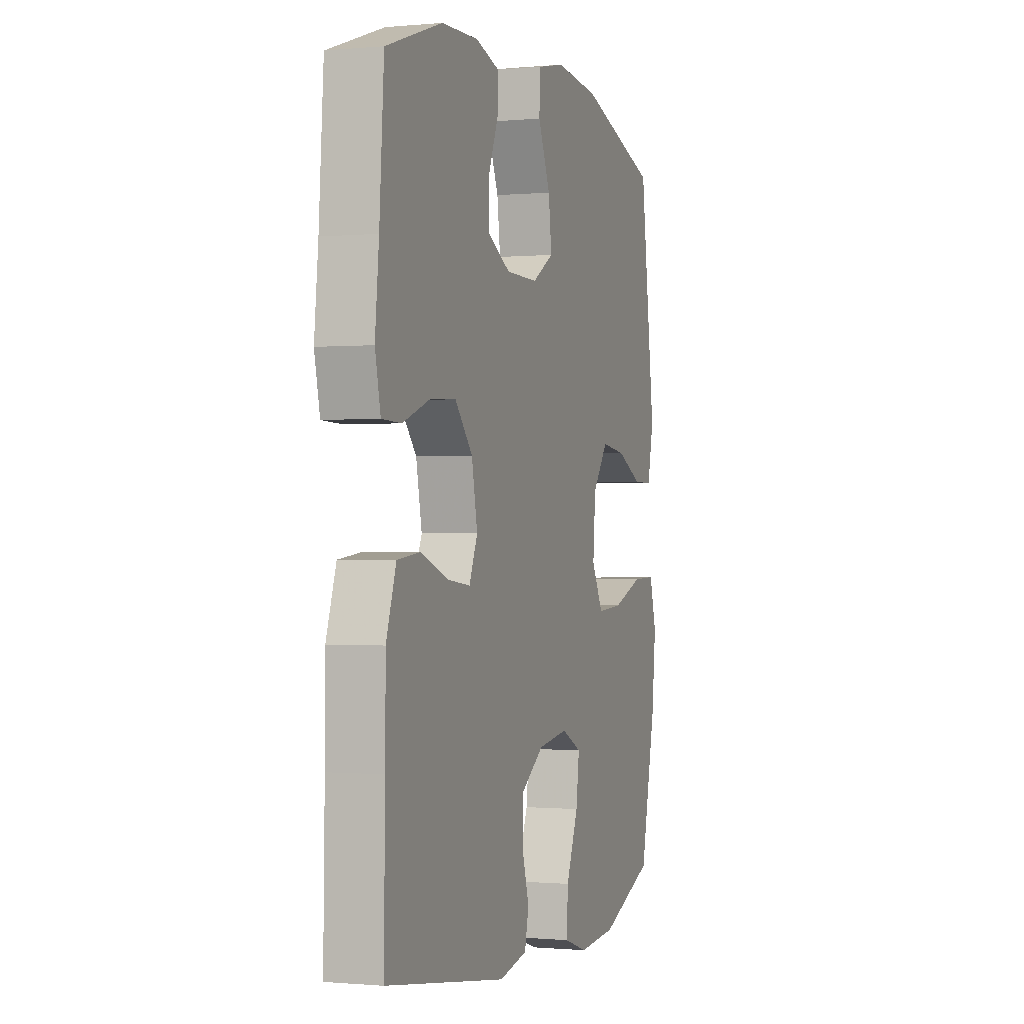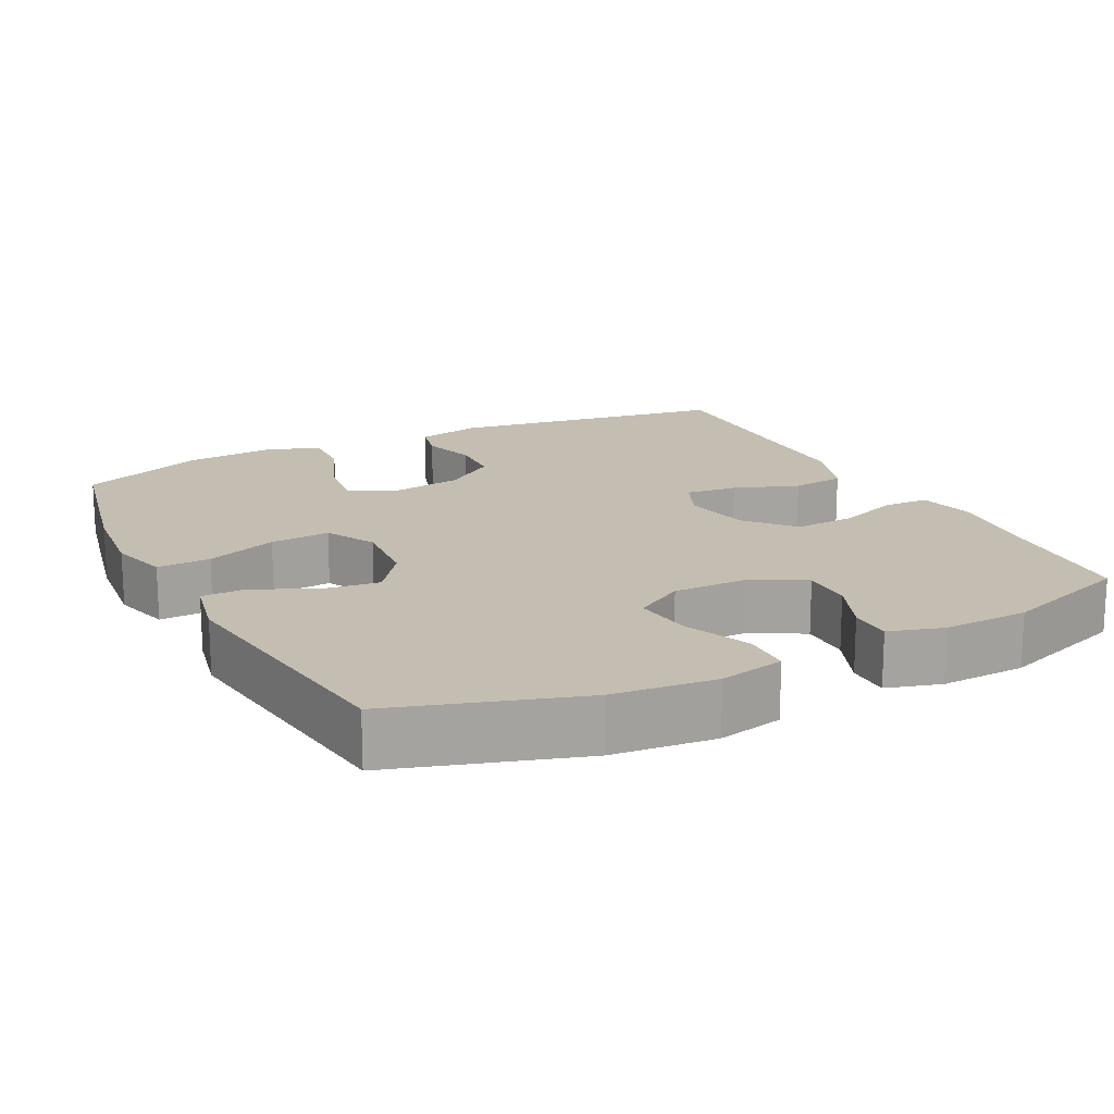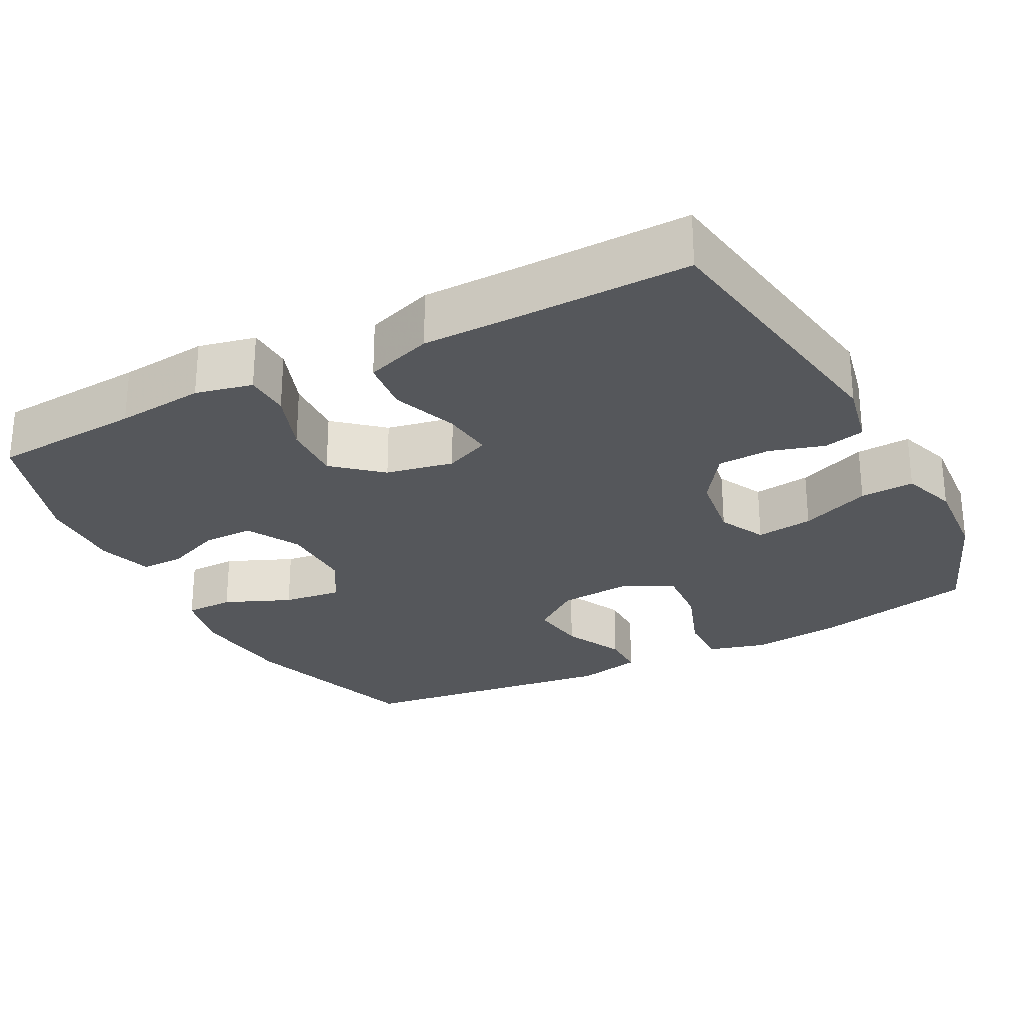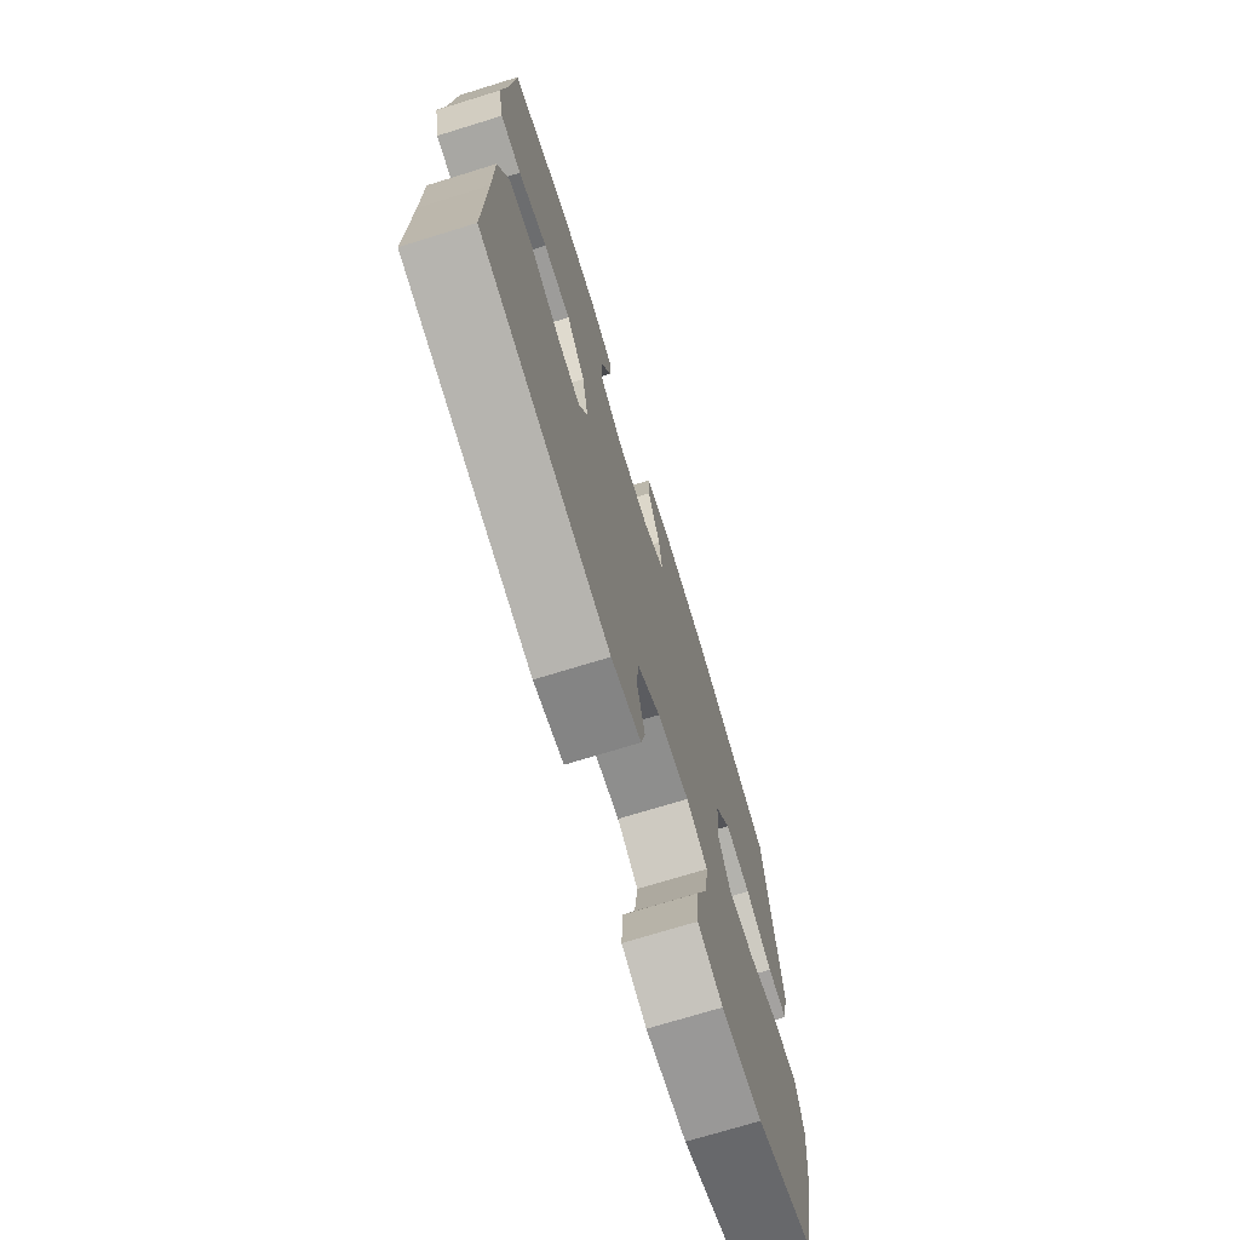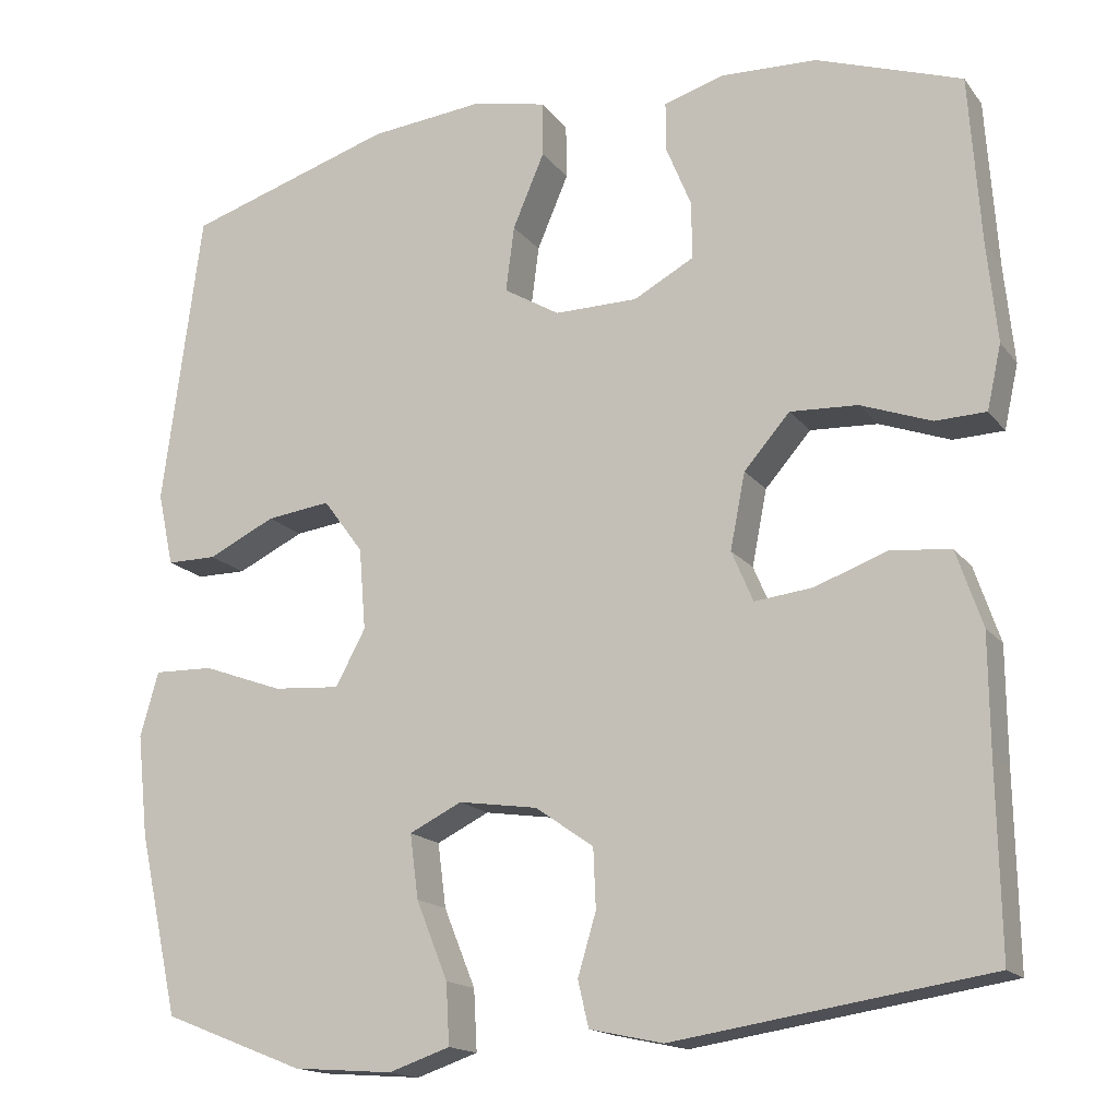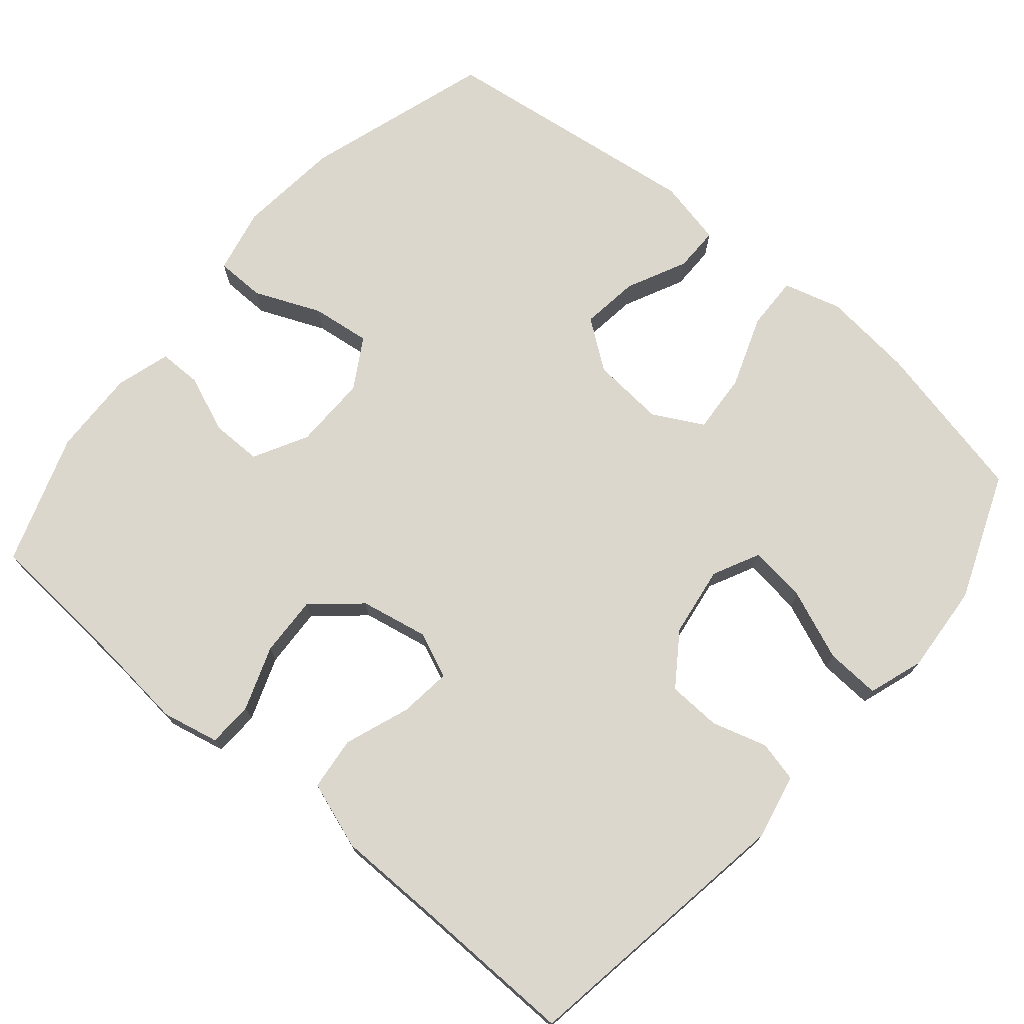
<metadata>
{"format":"obj","ext":"obj","renderer":"f3d","projection":"perspective","resolution":1024,"background":"white","views":[{"elev":-0.6,"azim":109.1,"up":"+Z"},{"elev":17.2,"azim":-27.0,"up":"+Y"},{"elev":-27.0,"azim":117.7,"up":"+Y"},{"elev":-72.7,"azim":107.1,"up":"+Z"},{"elev":-16.2,"azim":24.5,"up":"+Z"},{"elev":73.3,"azim":130.3,"up":"+Y"}]}
</metadata>
<code>
v -0.5 0.07 0.5
v -0.25 0.07 0.579
v -0.112 0.07 0.593
v -0.024 0.07 0.574
v -0.023 0.07 0.508
v -0.061 0.07 0.419
v -0.071 0.07 0.34
v -0.004 0.07 0.3
v 0.096 0.07 0.301
v 0.168 0.07 0.34
v 0.168 0.07 0.408
v 0.137 0.07 0.484
v 0.137 0.07 0.542
v 0.21 0.07 0.564
v 0.325 0.07 0.56
v 0.5 0.07 0.5
v 0.514 0.07 0.298
v 0.526 0.07 0.179
v 0.509 0.07 0.102
v 0.448 0.07 0.1
v 0.363 0.07 0.131
v 0.282 0.07 0.135
v 0.227 0.07 0.072
v 0.209 0.07 -0.019
v 0.235 0.07 -0.08
v 0.305 0.07 -0.072
v 0.392 0.07 -0.04
v 0.464 0.07 -0.048
v 0.495 0.07 -0.139
v 0.496 0.07 -0.276
v 0.5 0.07 -0.5
v 0.122 0.07 -0.558
v 0.034 0.07 -0.539
v 0.021 0.07 -0.484
v 0.043 0.07 -0.41
v 0.04 0.07 -0.339
v -0.03 0.07 -0.29
v -0.125 0.07 -0.276
v -0.188 0.07 -0.307
v -0.178 0.07 -0.384
v -0.14 0.07 -0.478
v -0.136 0.07 -0.551
v -0.21 0.07 -0.576
v -0.33 0.07 -0.567
v -0.5 0.07 -0.5
v -0.548 0.07 -0.282
v -0.561 0.07 -0.16
v -0.539 0.07 -0.082
v -0.467 0.07 -0.084
v -0.371 0.07 -0.119
v -0.29 0.07 -0.125
v -0.254 0.07 -0.058
v -0.262 0.07 0.04
v -0.31 0.07 0.105
v -0.387 0.07 0.095
v -0.468 0.07 0.056
v -0.528 0.07 0.056
v -0.547 0.07 0.144
v -0.5 0 0.5
v -0.25 0 0.579
v -0.112 0 0.593
v -0.024 0 0.574
v -0.023 0 0.508
v -0.061 0 0.419
v -0.071 0 0.34
v -0.004 0 0.3
v 0.096 0 0.301
v 0.168 0 0.34
v 0.168 0 0.408
v 0.137 0 0.484
v 0.137 0 0.542
v 0.21 0 0.564
v 0.325 0 0.56
v 0.5 0 0.5
v 0.514 0 0.298
v 0.526 0 0.179
v 0.509 0 0.102
v 0.448 0 0.1
v 0.363 0 0.131
v 0.282 0 0.135
v 0.227 0 0.072
v 0.209 0 -0.019
v 0.235 0 -0.08
v 0.305 0 -0.072
v 0.392 0 -0.04
v 0.464 0 -0.048
v 0.495 0 -0.139
v 0.496 0 -0.276
v 0.5 0 -0.5
v 0.122 0 -0.558
v 0.034 0 -0.539
v 0.021 0 -0.484
v 0.043 0 -0.41
v 0.04 0 -0.339
v -0.03 0 -0.29
v -0.125 0 -0.276
v -0.188 0 -0.307
v -0.178 0 -0.384
v -0.14 0 -0.478
v -0.136 0 -0.551
v -0.21 0 -0.576
v -0.33 0 -0.567
v -0.5 0 -0.5
v -0.548 0 -0.282
v -0.561 0 -0.16
v -0.539 0 -0.082
v -0.467 0 -0.084
v -0.371 0 -0.119
v -0.29 0 -0.125
v -0.254 0 -0.058
v -0.262 0 0.04
v -0.31 0 0.105
v -0.387 0 0.095
v -0.468 0 0.056
v -0.528 0 0.056
v -0.547 0 0.144
f 55 56 57 58
f 54 55 58 1
f 53 54 1 2
f 52 53 2 3
f 47 48 49 50
f 47 50 51
f 46 47 51
f 45 46 51
f 44 45 51
f 43 44 51 52
f 40 41 42 43
f 39 40 43 52
f 32 33 34 35
f 30 31 32 35
f 30 35 36
f 29 30 36 37
f 26 27 28 29
f 25 26 29 37
f 18 19 20 21
f 17 18 21 22
f 16 17 22
f 15 16 22 23
f 11 12 13 14
f 10 11 14 15
f 3 4 5 6
f 3 6 7
f 38 39 52 3
f 24 25 37 38
f 23 24 38
f 10 15 23 38
f 9 10 38
f 8 9 38
f 7 8 38
f 3 7 38
f 116 115 114 113
f 59 116 113 112
f 60 59 112 111
f 61 60 111 110
f 108 107 106 105
f 109 108 105
f 109 105 104
f 109 104 103
f 109 103 102
f 110 109 102 101
f 101 100 99 98
f 110 101 98 97
f 93 92 91 90
f 93 90 89 88
f 94 93 88
f 95 94 88 87
f 87 86 85 84
f 95 87 84 83
f 79 78 77 76
f 80 79 76 75
f 80 75 74
f 81 80 74 73
f 72 71 70 69
f 73 72 69 68
f 64 63 62 61
f 65 64 61
f 61 110 97 96
f 96 95 83 82
f 96 82 81
f 96 81 73 68
f 96 68 67
f 96 67 66
f 96 66 65
f 96 65 61
f 1 59 60 2
f 2 60 61 3
f 3 61 62 4
f 4 62 63 5
f 5 63 64 6
f 6 64 65 7
f 7 65 66 8
f 8 66 67 9
f 9 67 68 10
f 10 68 69 11
f 11 69 70 12
f 12 70 71 13
f 13 71 72 14
f 14 72 73 15
f 15 73 74 16
f 16 74 75 17
f 17 75 76 18
f 18 76 77 19
f 19 77 78 20
f 20 78 79 21
f 21 79 80 22
f 22 80 81 23
f 23 81 82 24
f 24 82 83 25
f 25 83 84 26
f 26 84 85 27
f 27 85 86 28
f 28 86 87 29
f 29 87 88 30
f 30 88 89 31
f 31 89 90 32
f 32 90 91 33
f 33 91 92 34
f 34 92 93 35
f 35 93 94 36
f 36 94 95 37
f 37 95 96 38
f 38 96 97 39
f 39 97 98 40
f 40 98 99 41
f 41 99 100 42
f 42 100 101 43
f 43 101 102 44
f 44 102 103 45
f 45 103 104 46
f 46 104 105 47
f 47 105 106 48
f 48 106 107 49
f 49 107 108 50
f 50 108 109 51
f 51 109 110 52
f 52 110 111 53
f 53 111 112 54
f 54 112 113 55
f 55 113 114 56
f 56 114 115 57
f 57 115 116 58
f 58 116 59 1

</code>
